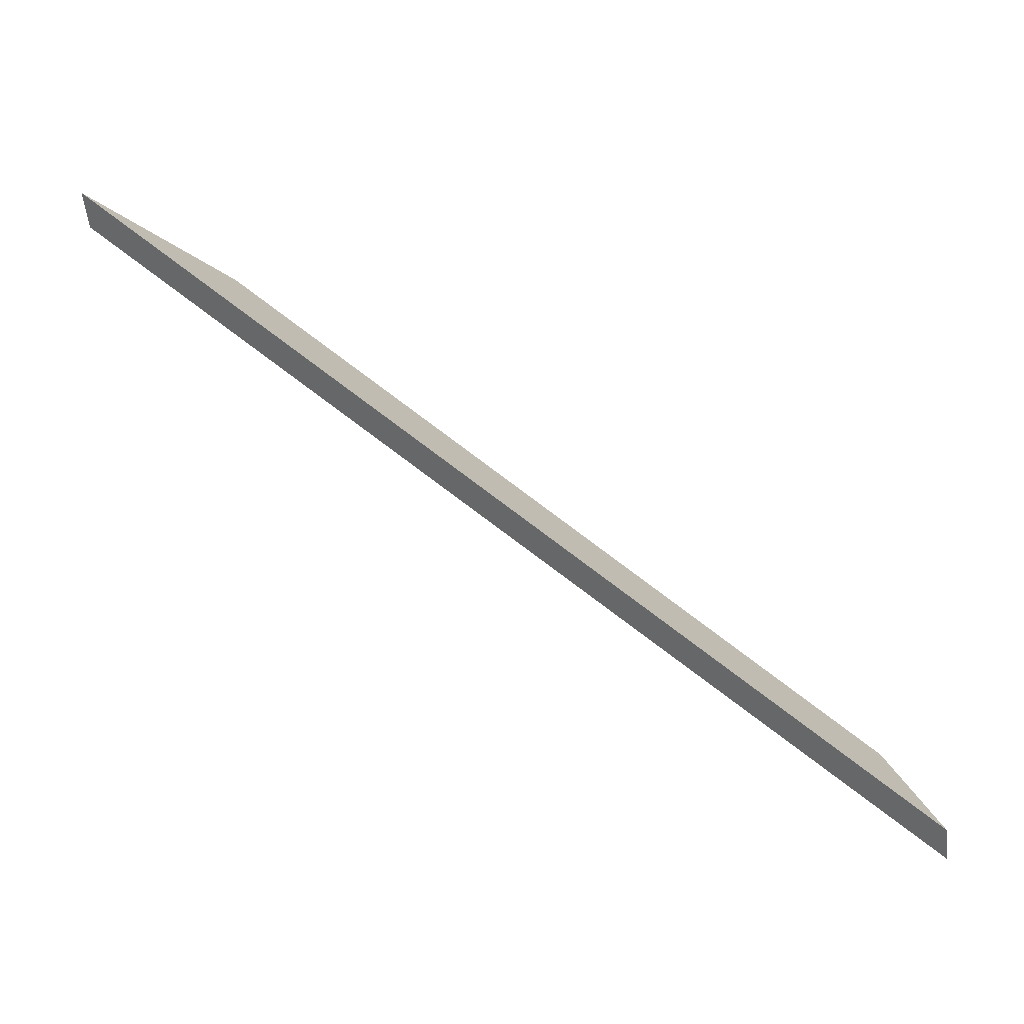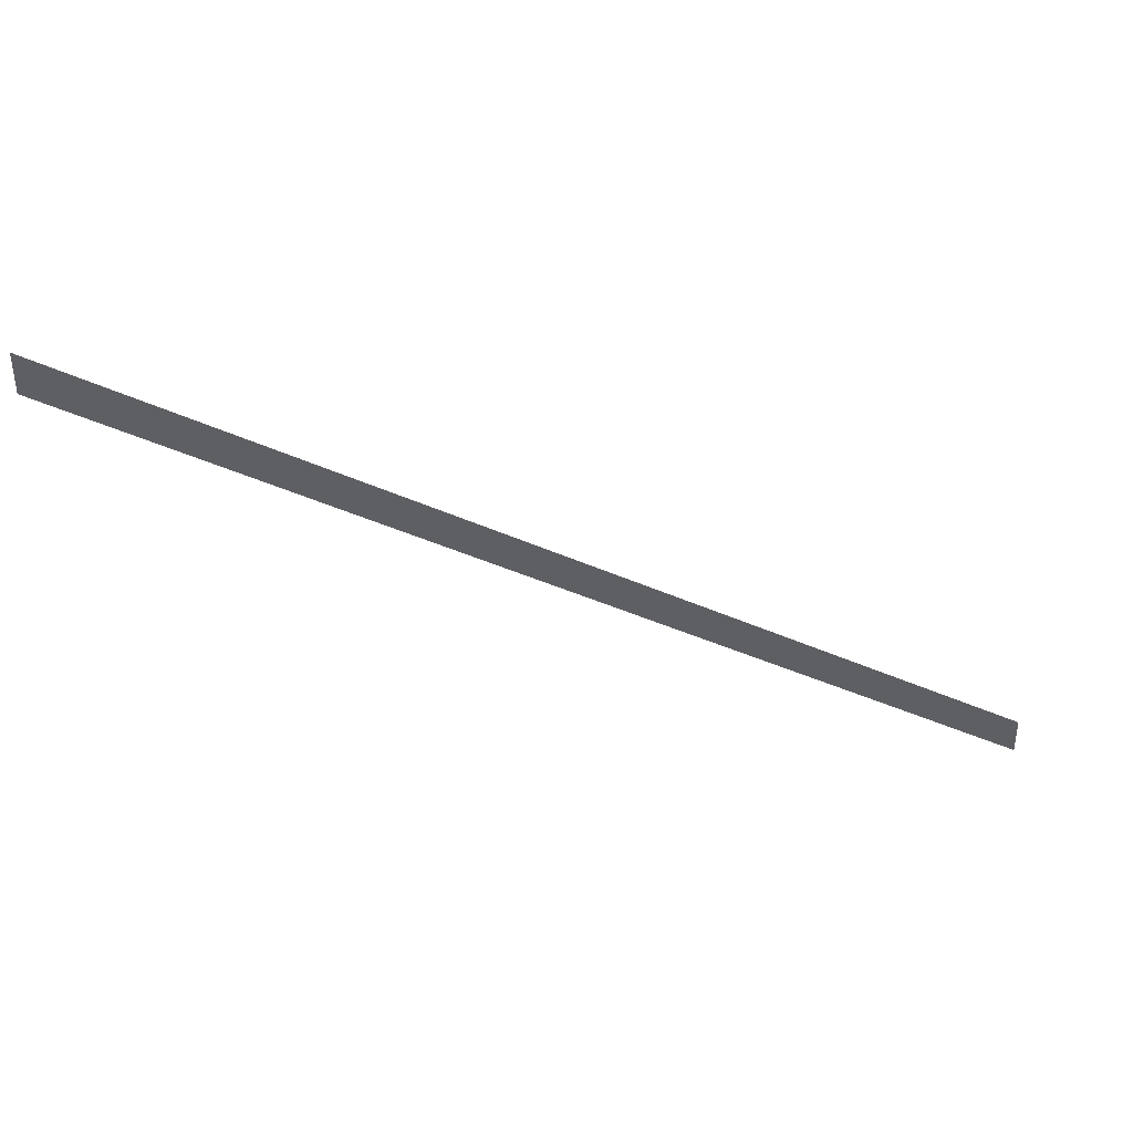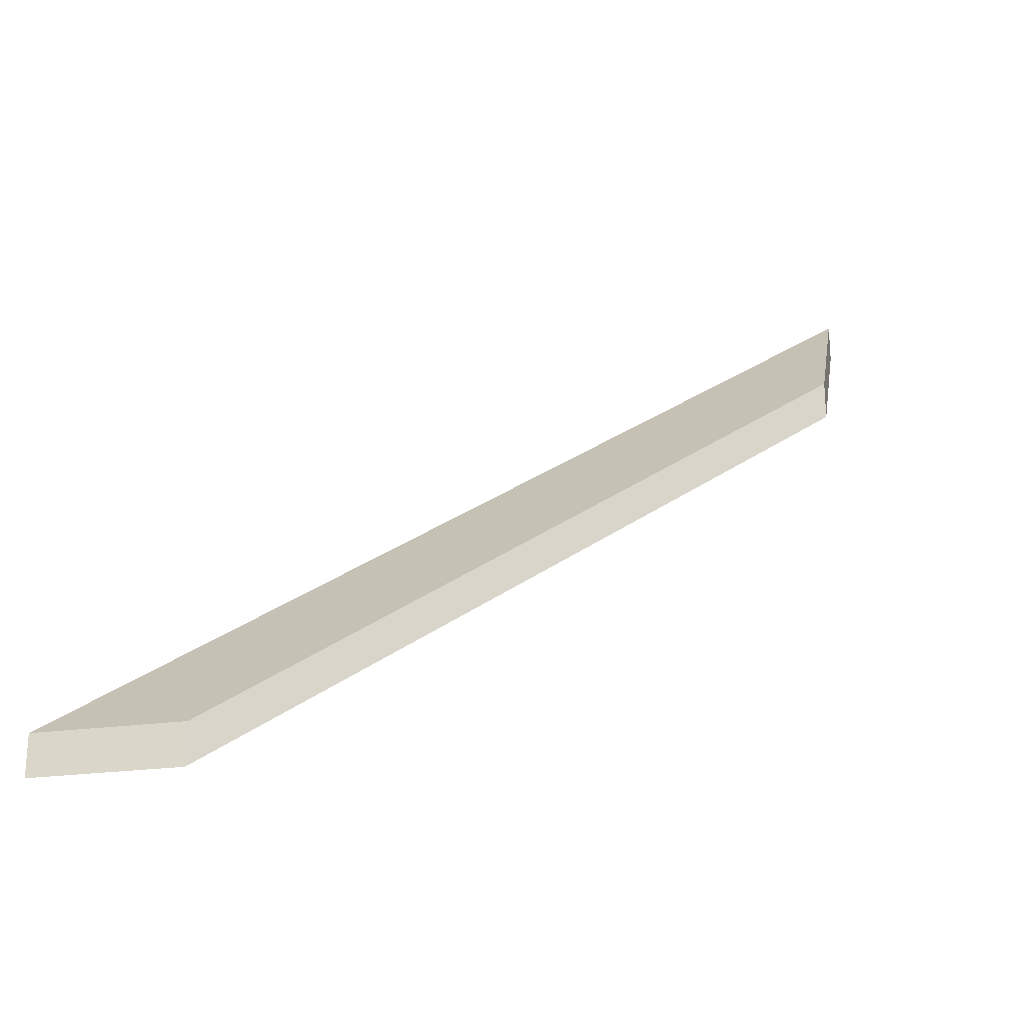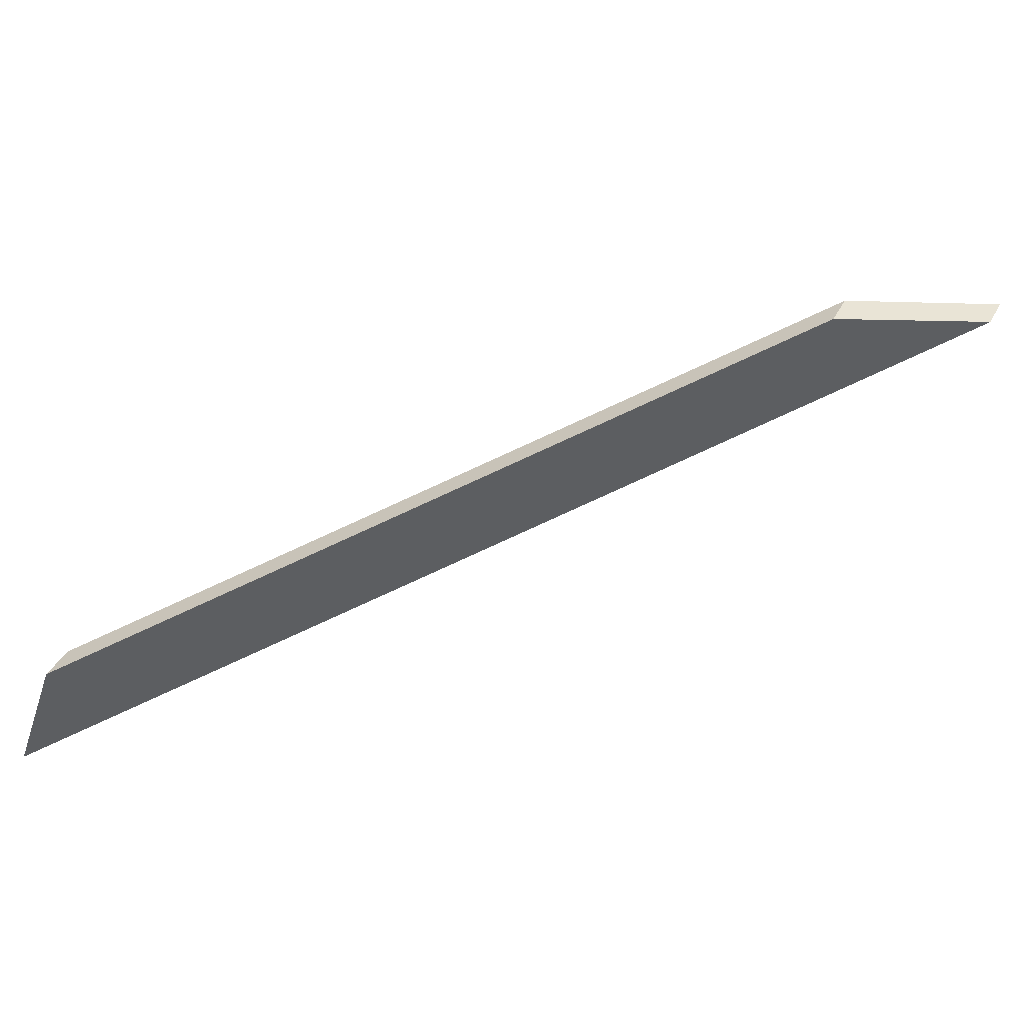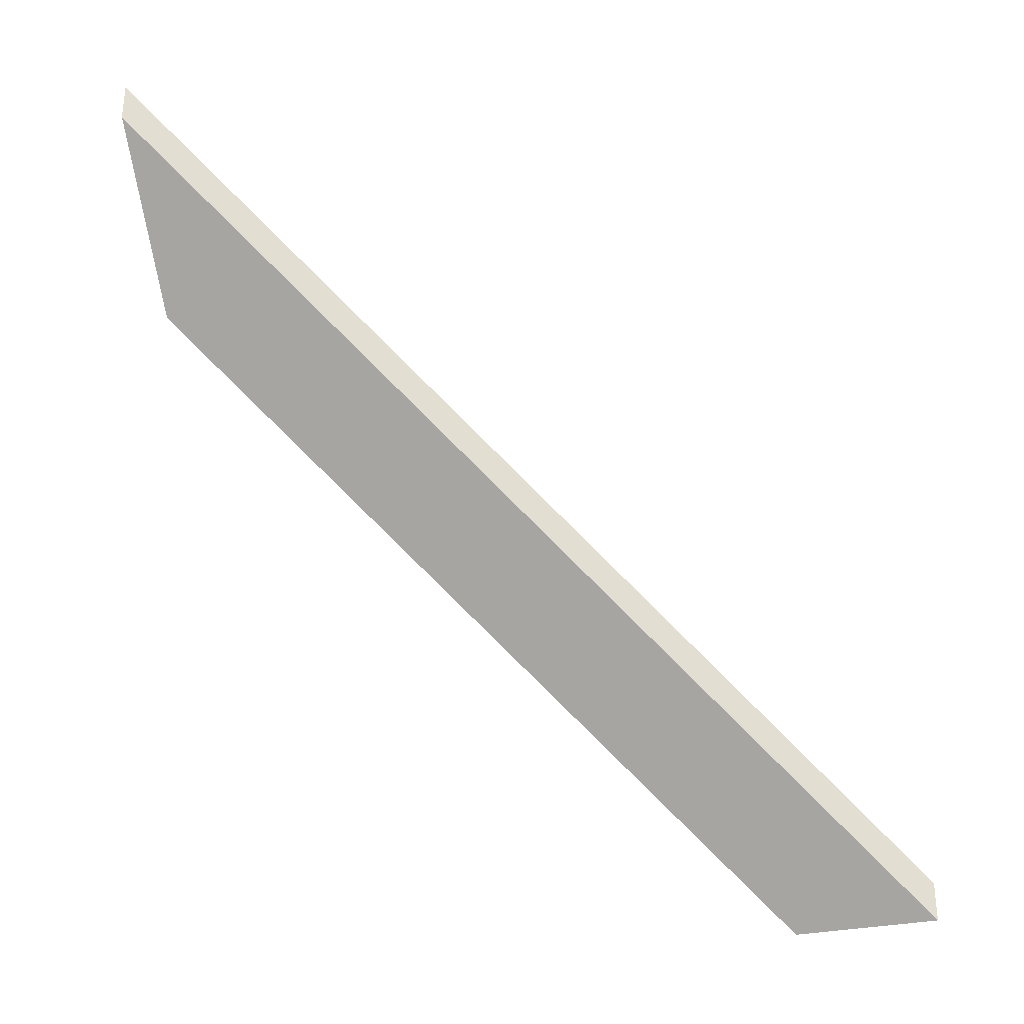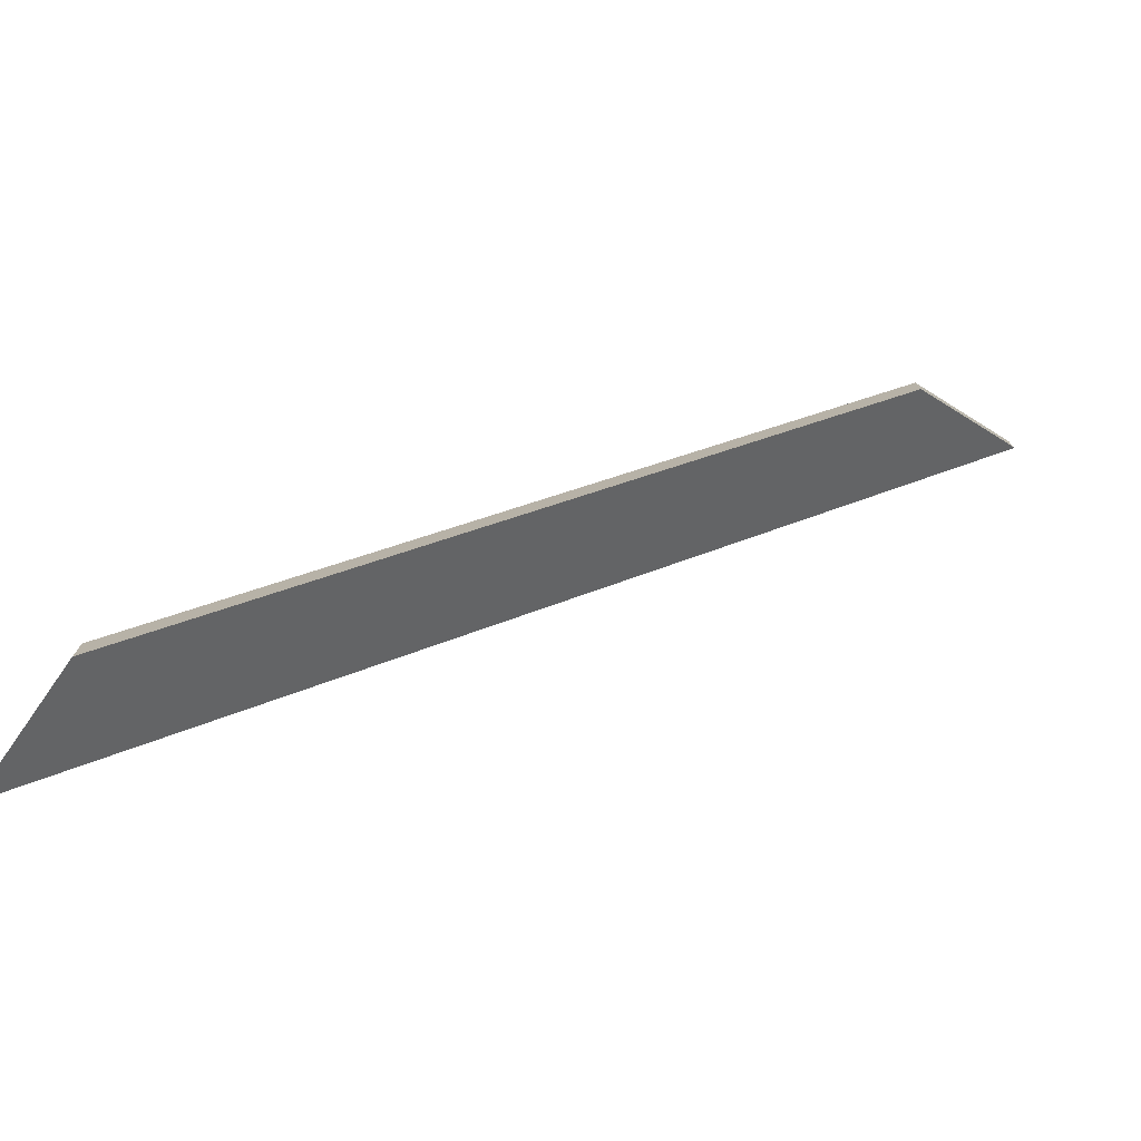
<metadata>
{"format":"obj","ext":"obj","renderer":"f3d","projection":"perspective","resolution":1024,"background":"white","views":[{"elev":-58.5,"azim":-173.0,"up":"+Z"},{"elev":41.1,"azim":138.7,"up":"+Y"},{"elev":-23.6,"azim":-57.4,"up":"+Y"},{"elev":36.4,"azim":24.2,"up":"+Z"},{"elev":-32.7,"azim":125.9,"up":"+Y"},{"elev":-77.0,"azim":-15.0,"up":"+Y"}]}
</metadata>
<code>
v 1.026 -0.005958 0.8973
v 0.9825 -0.03983 0.8771
v 0.9792 -0.03987 0.8683
v 1.035 0.003483 0.8941
v 0.9792 -0.03724 0.8683
v 0.9792 -0.03987 0.8683
v 0.9825 -0.03983 0.8771
v 0.9825 -0.0372 0.8771
v 1.035 0.006117 0.8941
v 1.035 0.003483 0.8941
v 0.9792 -0.03987 0.8683
v 0.9792 -0.03724 0.8683
v 0.9825 -0.0372 0.8771
v 0.9825 -0.03983 0.8771
v 1.026 -0.005958 0.8973
v 1.026 -0.003324 0.8973
v 1.026 -0.003324 0.8973
v 1.026 -0.005958 0.8973
v 1.035 0.003483 0.8941
v 1.035 0.006117 0.8941
v 1.035 0.006117 0.8941
v 0.9792 -0.03724 0.8683
v 0.9825 -0.0372 0.8771
v 1.026 -0.003324 0.8973
f 1 2 3
f 1 3 4
f 5 6 7
f 5 7 8
f 9 10 11
f 9 11 12
f 13 14 15
f 13 15 16
f 17 18 19
f 17 19 20
f 21 22 23
f 21 23 24

</code>
